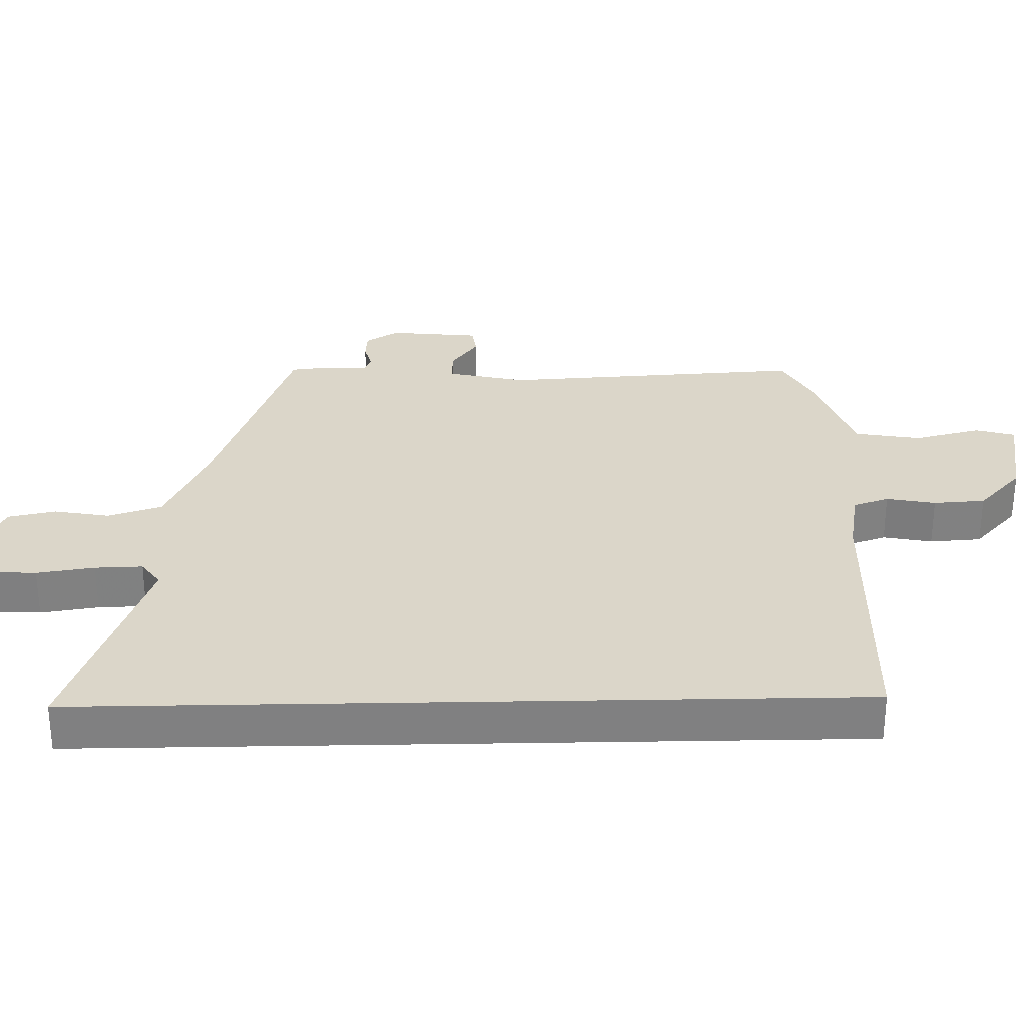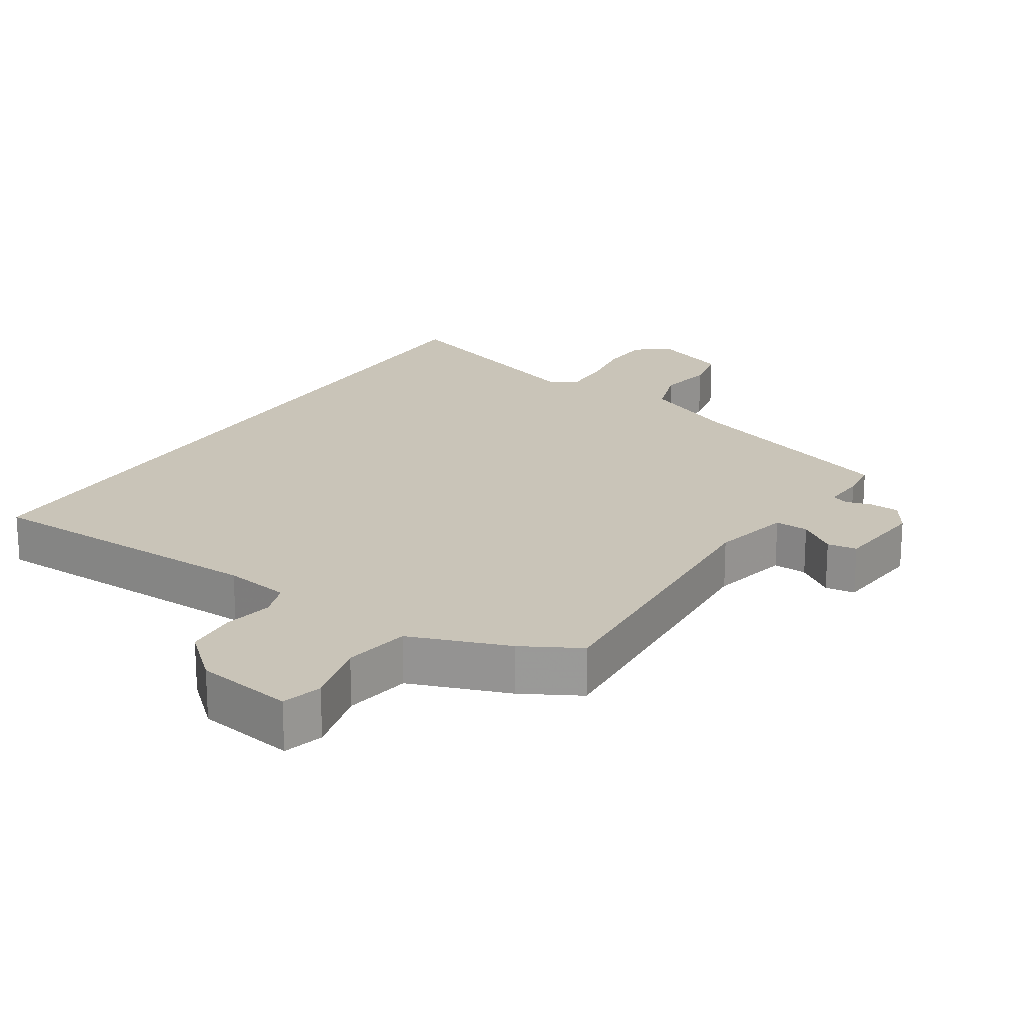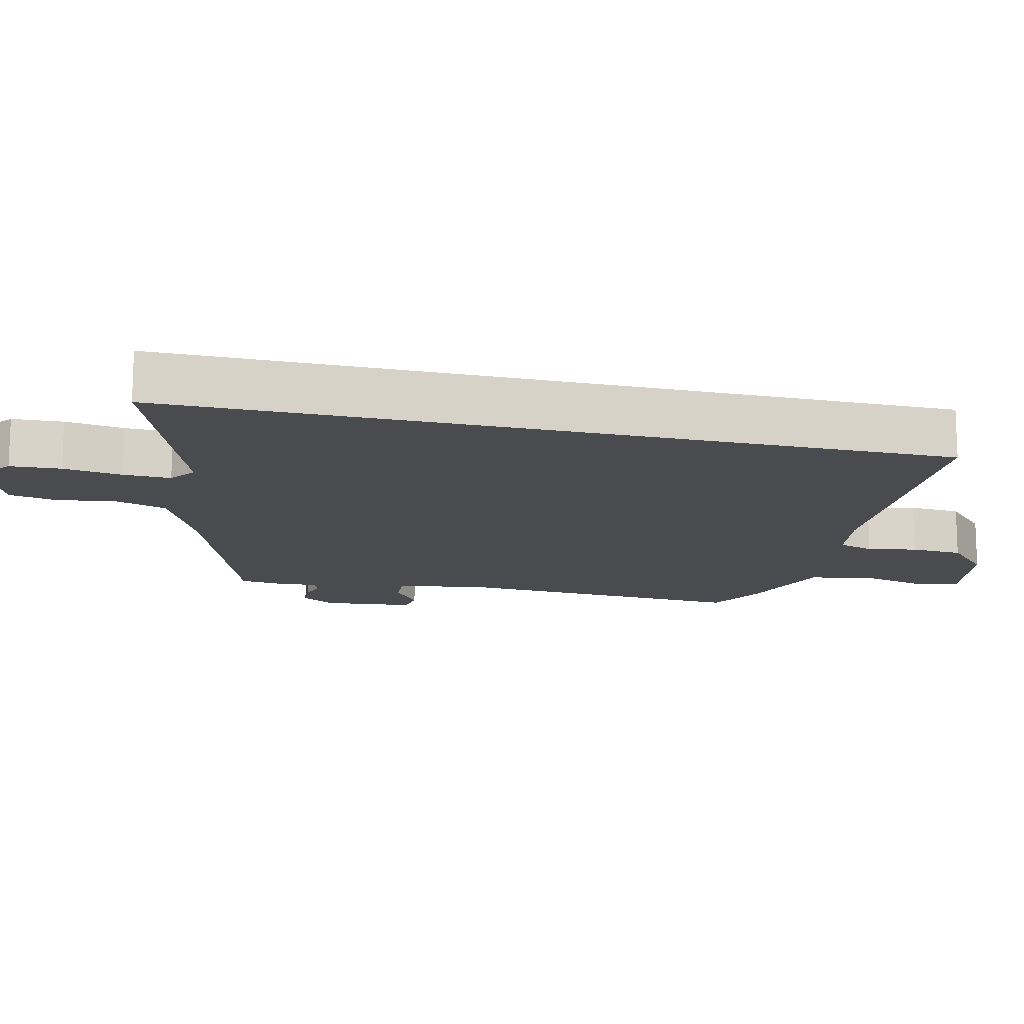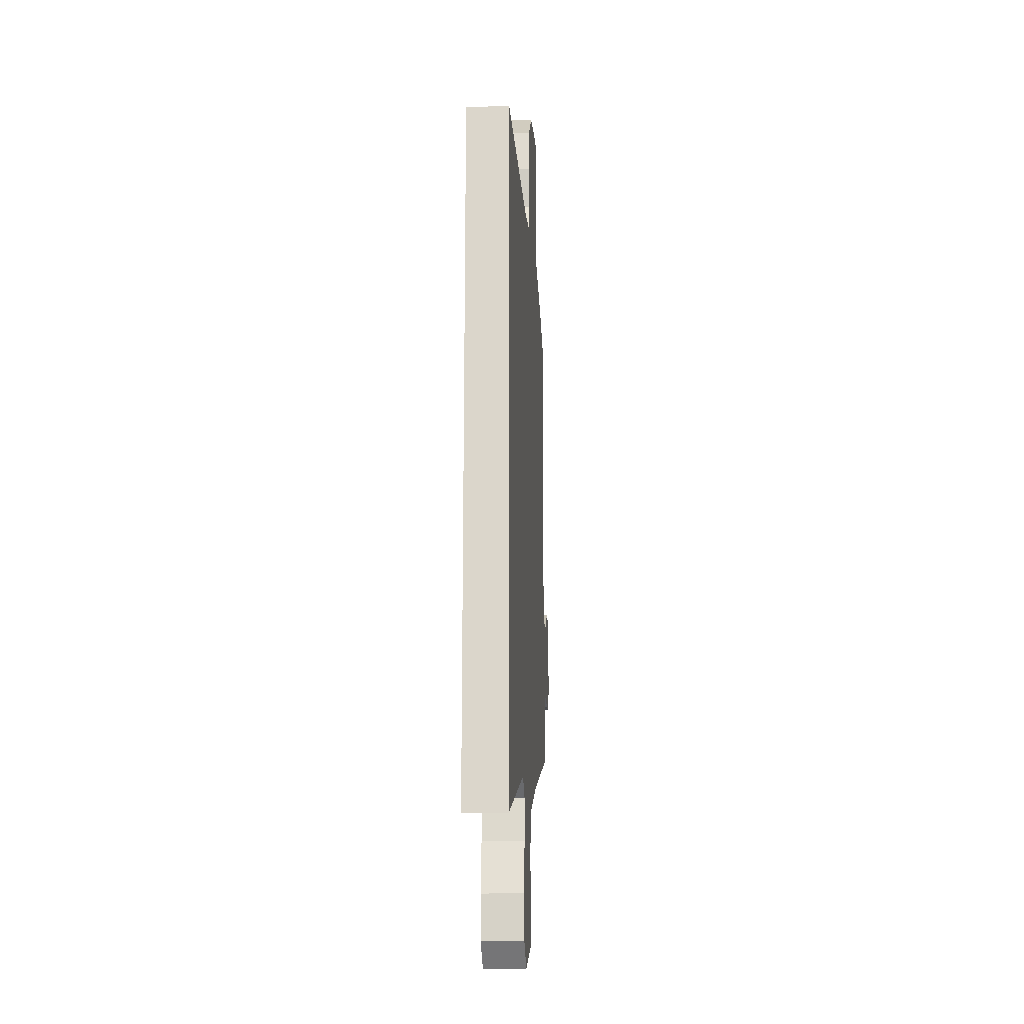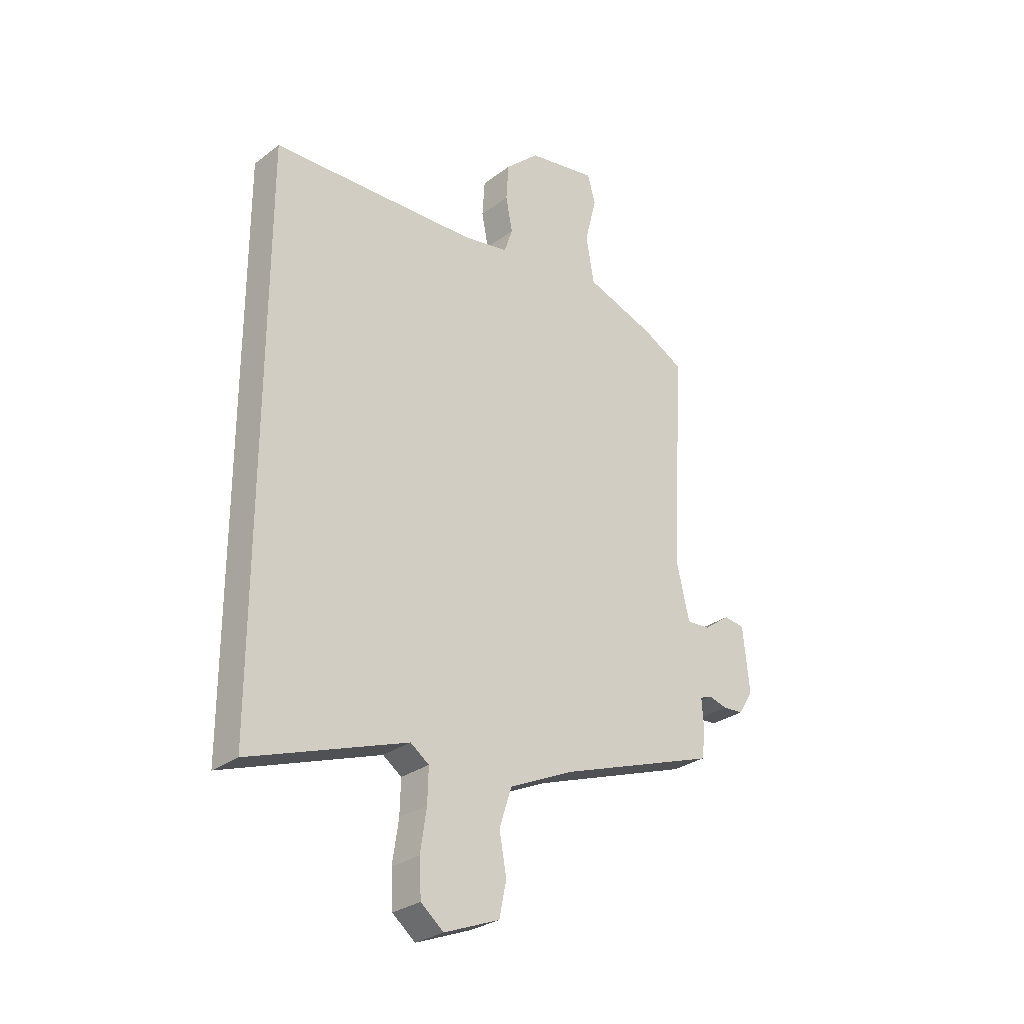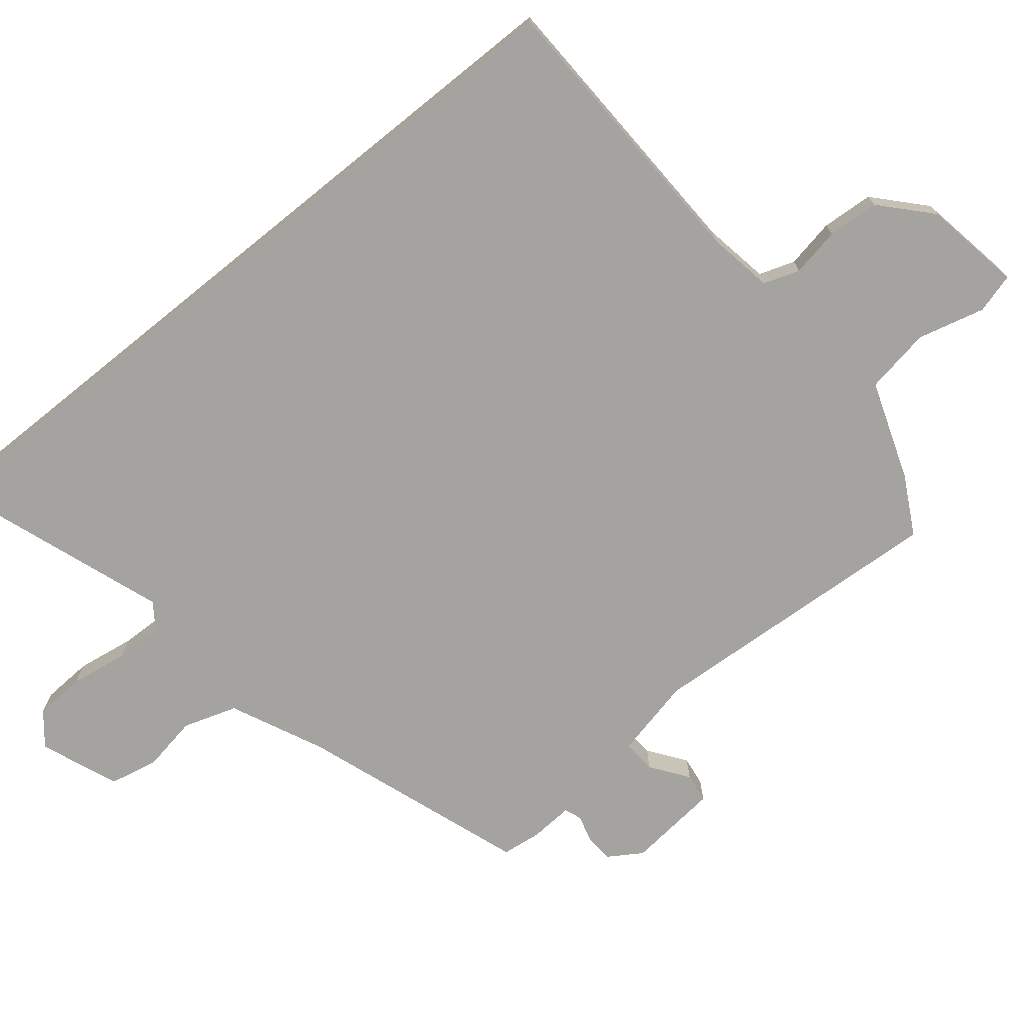
<metadata>
{"format":"obj","ext":"obj","renderer":"f3d","projection":"perspective","resolution":1024,"background":"white","views":[{"elev":30.0,"azim":-91.2,"up":"+Y"},{"elev":20.2,"azim":32.2,"up":"+Y"},{"elev":-14.3,"azim":-103.5,"up":"+Y"},{"elev":-17.8,"azim":-86.1,"up":"+Z"},{"elev":-28.9,"azim":-42.0,"up":"+Z"},{"elev":-72.9,"azim":-51.0,"up":"+Y"}]}
</metadata>
<code>
v -0.5 0.07 -0.63
v -0.5 0.07 0.522
v -0.067 0.07 0.536
v 0.031 0.07 0.553
v 0.049 0.07 0.606
v 0.035 0.07 0.679
v 0.04 0.07 0.756
v 0.112 0.07 0.822
v 0.257 0.07 0.847
v 0.274 0.07 0.788
v 0.249 0.07 0.688
v 0.266 0.07 0.59
v 0.413 0.07 0.538
v 0.499 0.07 0.492
v 0.472 0.07 0.04
v 0.499 0.07 -0.078
v 0.549 0.07 -0.075
v 0.604 0.07 -0.035
v 0.648 0.07 -0.041
v 0.662 0.07 -0.177
v 0.631 0.07 -0.226
v 0.588 0.07 -0.229
v 0.548 0.07 -0.218
v 0.523 0.07 -0.228
v 0.527 0.07 -0.291
v 0.52 0.07 -0.35
v 0.186 0.07 -0.467
v 0.048 0.07 -0.531
v 0.022 0.07 -0.611
v 0.037 0.07 -0.694
v 0.022 0.07 -0.766
v -0.094 0.07 -0.812
v -0.142 0.07 -0.773
v -0.146 0.07 -0.698
v -0.133 0.07 -0.612
v -0.131 0.07 -0.541
v -0.17 0.07 -0.513
v -0.5 0 -0.63
v -0.5 0 0.522
v -0.067 0 0.536
v 0.031 0 0.553
v 0.049 0 0.606
v 0.035 0 0.679
v 0.04 0 0.756
v 0.112 0 0.822
v 0.257 0 0.847
v 0.274 0 0.788
v 0.249 0 0.688
v 0.266 0 0.59
v 0.413 0 0.538
v 0.499 0 0.492
v 0.472 0 0.04
v 0.499 0 -0.078
v 0.549 0 -0.075
v 0.604 0 -0.035
v 0.648 0 -0.041
v 0.662 0 -0.177
v 0.631 0 -0.226
v 0.588 0 -0.229
v 0.548 0 -0.218
v 0.523 0 -0.228
v 0.527 0 -0.291
v 0.52 0 -0.35
v 0.186 0 -0.467
v 0.048 0 -0.531
v 0.022 0 -0.611
v 0.037 0 -0.694
v 0.022 0 -0.766
v -0.094 0 -0.812
v -0.142 0 -0.773
v -0.146 0 -0.698
v -0.133 0 -0.612
v -0.131 0 -0.541
v -0.17 0 -0.513
f 33 34 35
f 32 33 35
f 31 32 35
f 30 31 35
f 29 30 35
f 28 29 35 36
f 27 28 36 37
f 26 27 37
f 25 26 37
f 24 25 37
f 21 22 23
f 20 21 23
f 19 20 23
f 18 19 23
f 17 18 23
f 16 17 23 24
f 1 2 3
f 37 1 3
f 24 37 3
f 16 24 3
f 15 16 3
f 15 3 4
f 14 15 4
f 13 14 4
f 12 13 4
f 9 10 11
f 8 9 11
f 7 8 11
f 6 7 11
f 5 6 11
f 4 5 11 12
f 72 71 70
f 72 70 69
f 72 69 68
f 72 68 67
f 72 67 66
f 73 72 66 65
f 74 73 65 64
f 74 64 63
f 74 63 62
f 74 62 61
f 60 59 58
f 60 58 57
f 60 57 56
f 60 56 55
f 60 55 54
f 61 60 54 53
f 40 39 38
f 40 38 74
f 40 74 61
f 40 61 53
f 40 53 52
f 41 40 52
f 41 52 51
f 41 51 50
f 41 50 49
f 48 47 46
f 48 46 45
f 48 45 44
f 48 44 43
f 48 43 42
f 49 48 42 41
f 1 38 39 2
f 2 39 40 3
f 3 40 41 4
f 4 41 42 5
f 5 42 43 6
f 6 43 44 7
f 7 44 45 8
f 8 45 46 9
f 9 46 47 10
f 10 47 48 11
f 11 48 49 12
f 12 49 50 13
f 13 50 51 14
f 14 51 52 15
f 15 52 53 16
f 16 53 54 17
f 17 54 55 18
f 18 55 56 19
f 19 56 57 20
f 20 57 58 21
f 21 58 59 22
f 22 59 60 23
f 23 60 61 24
f 24 61 62 25
f 25 62 63 26
f 26 63 64 27
f 27 64 65 28
f 28 65 66 29
f 29 66 67 30
f 30 67 68 31
f 31 68 69 32
f 32 69 70 33
f 33 70 71 34
f 34 71 72 35
f 35 72 73 36
f 36 73 74 37
f 37 74 38 1

</code>
